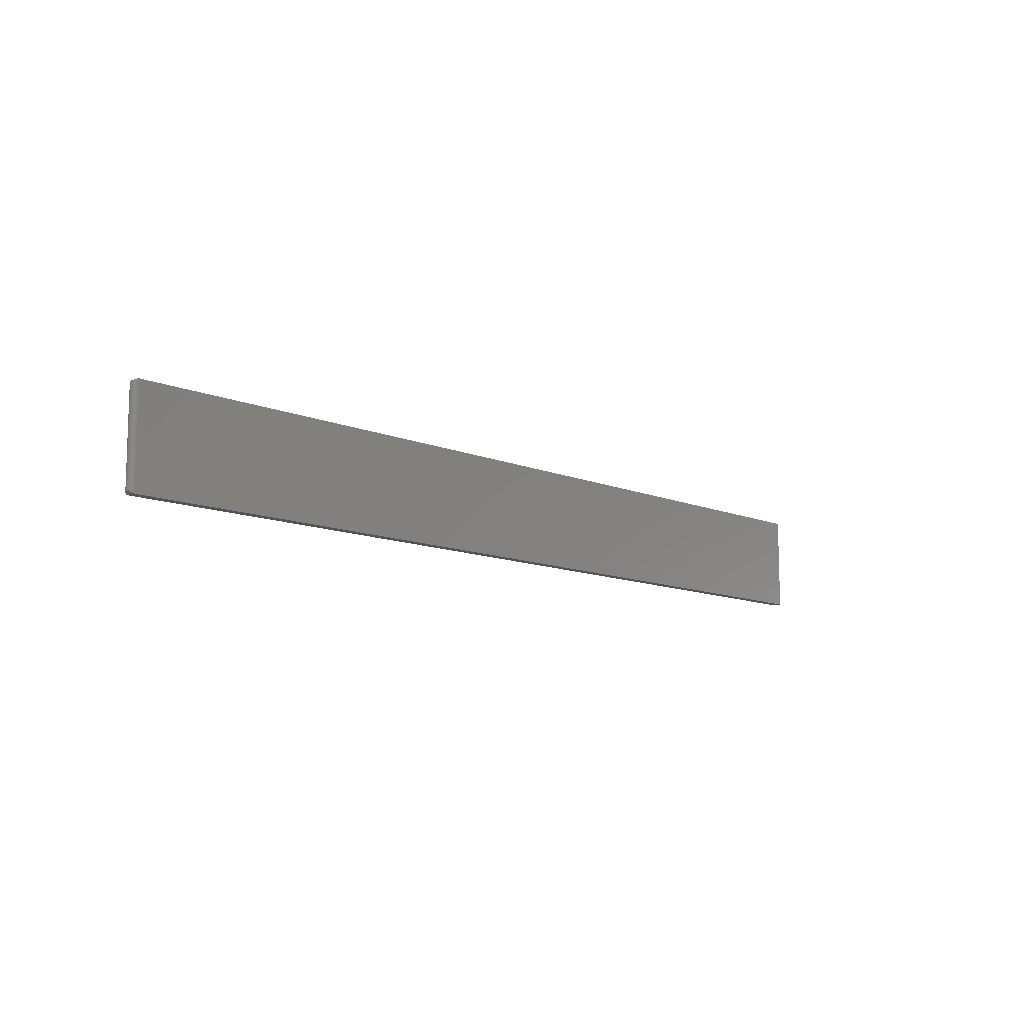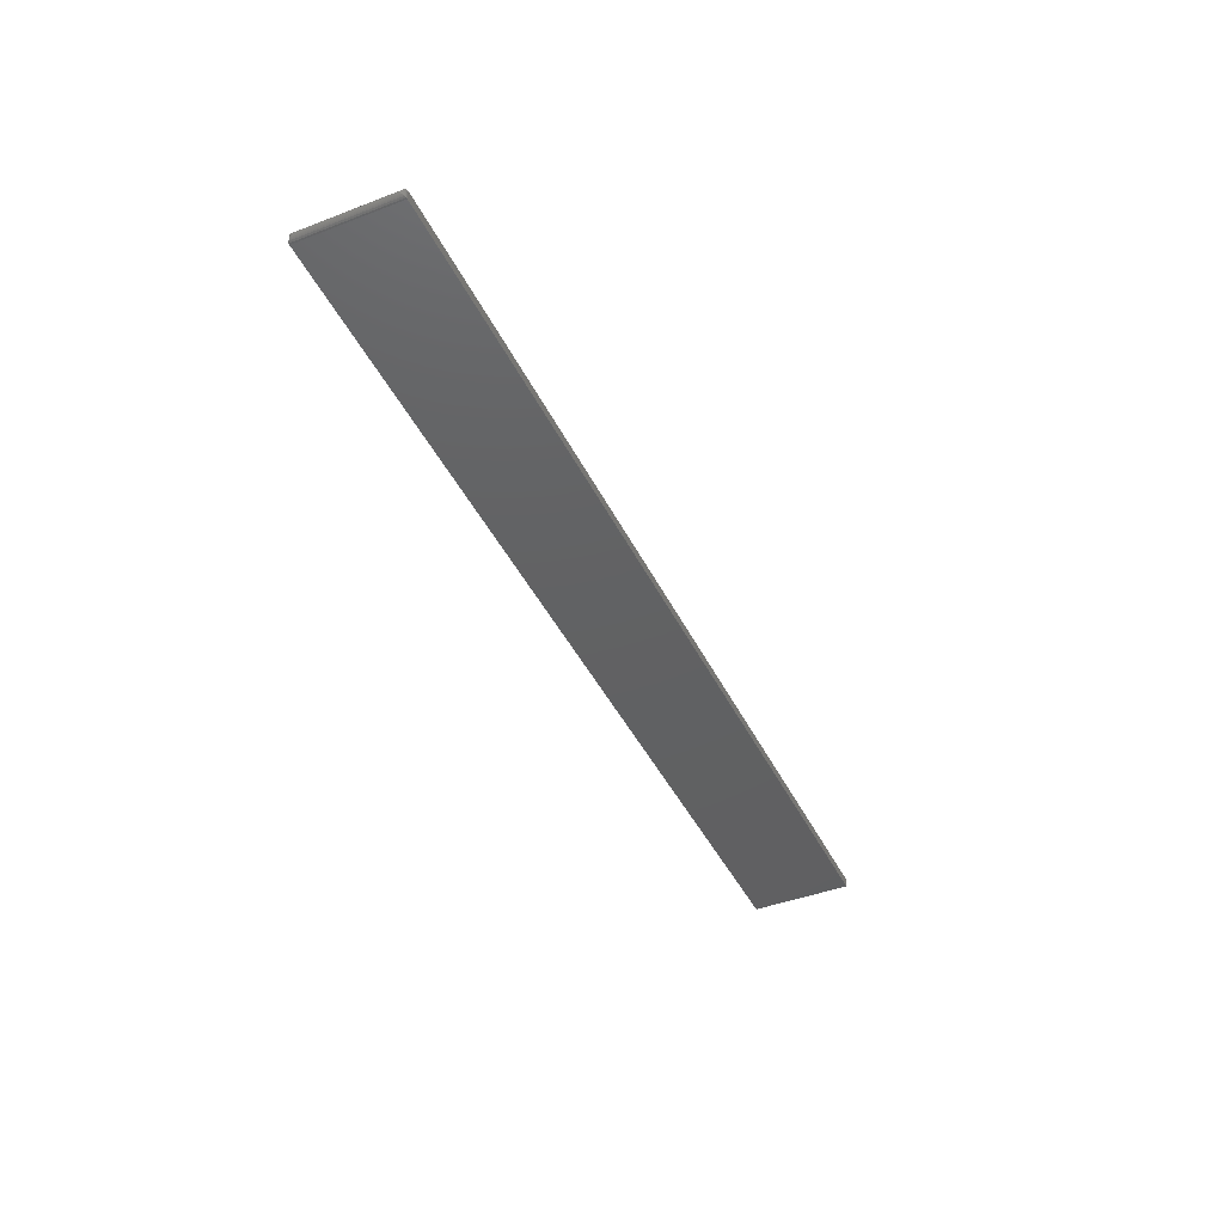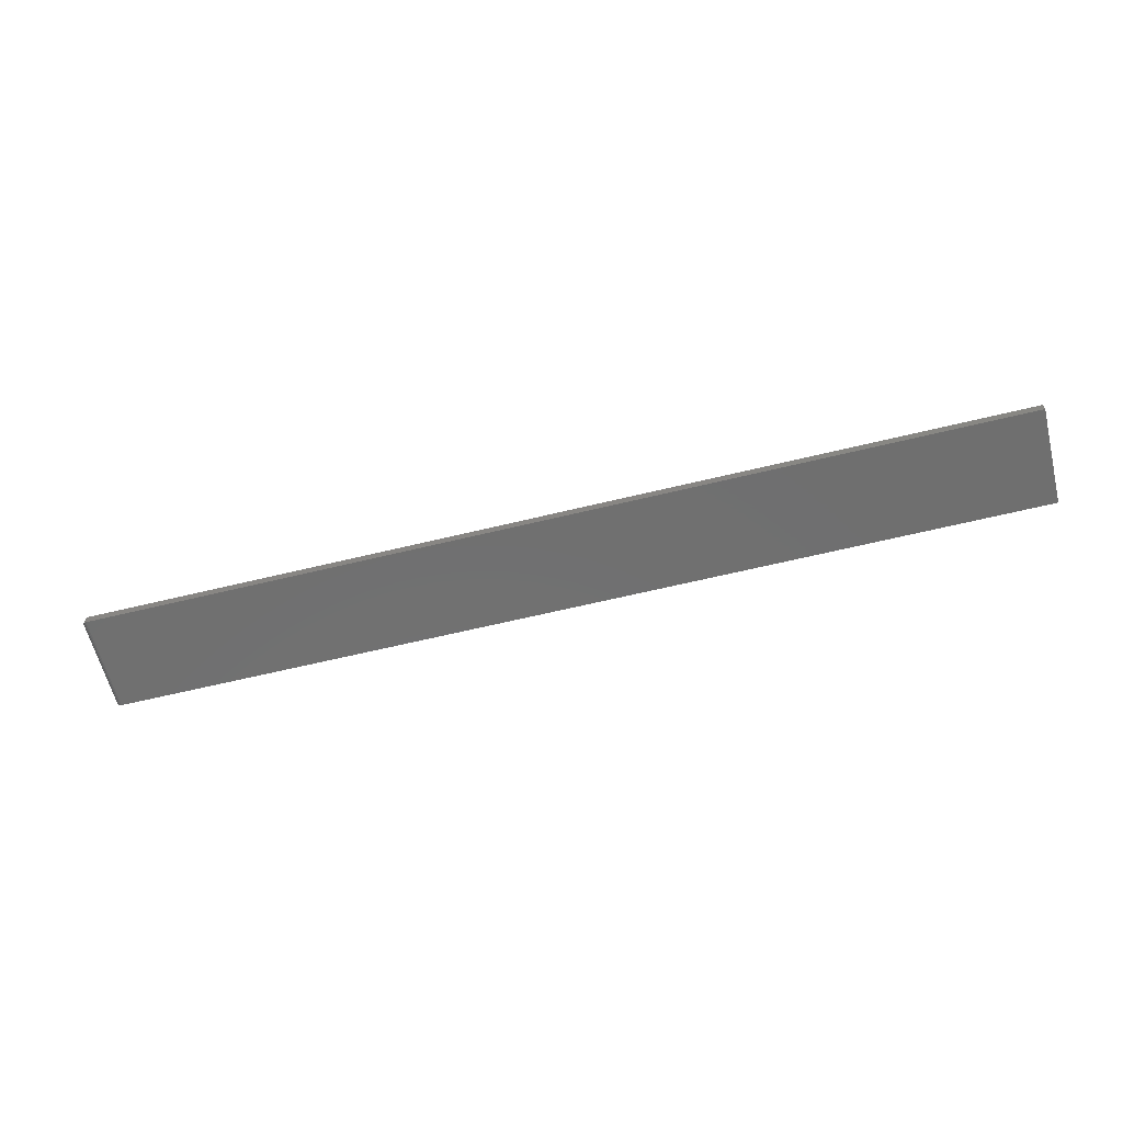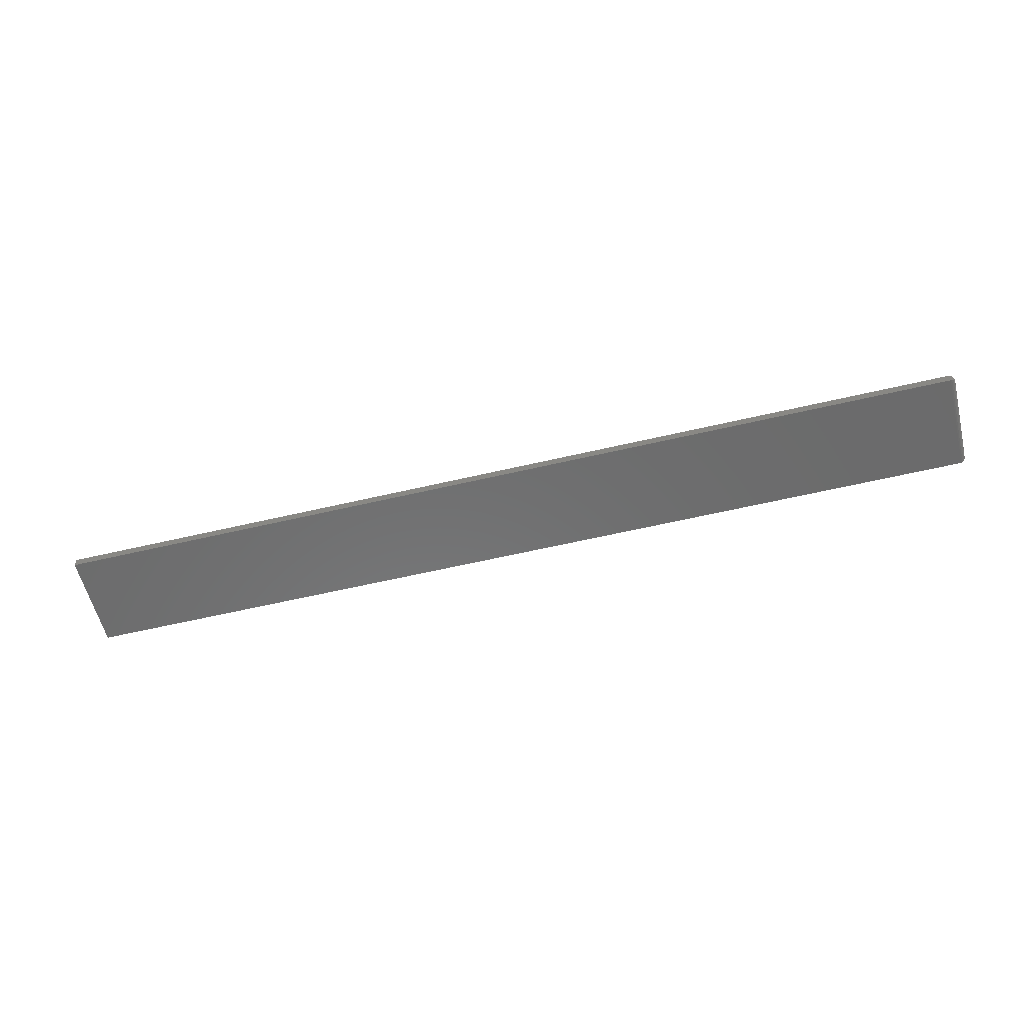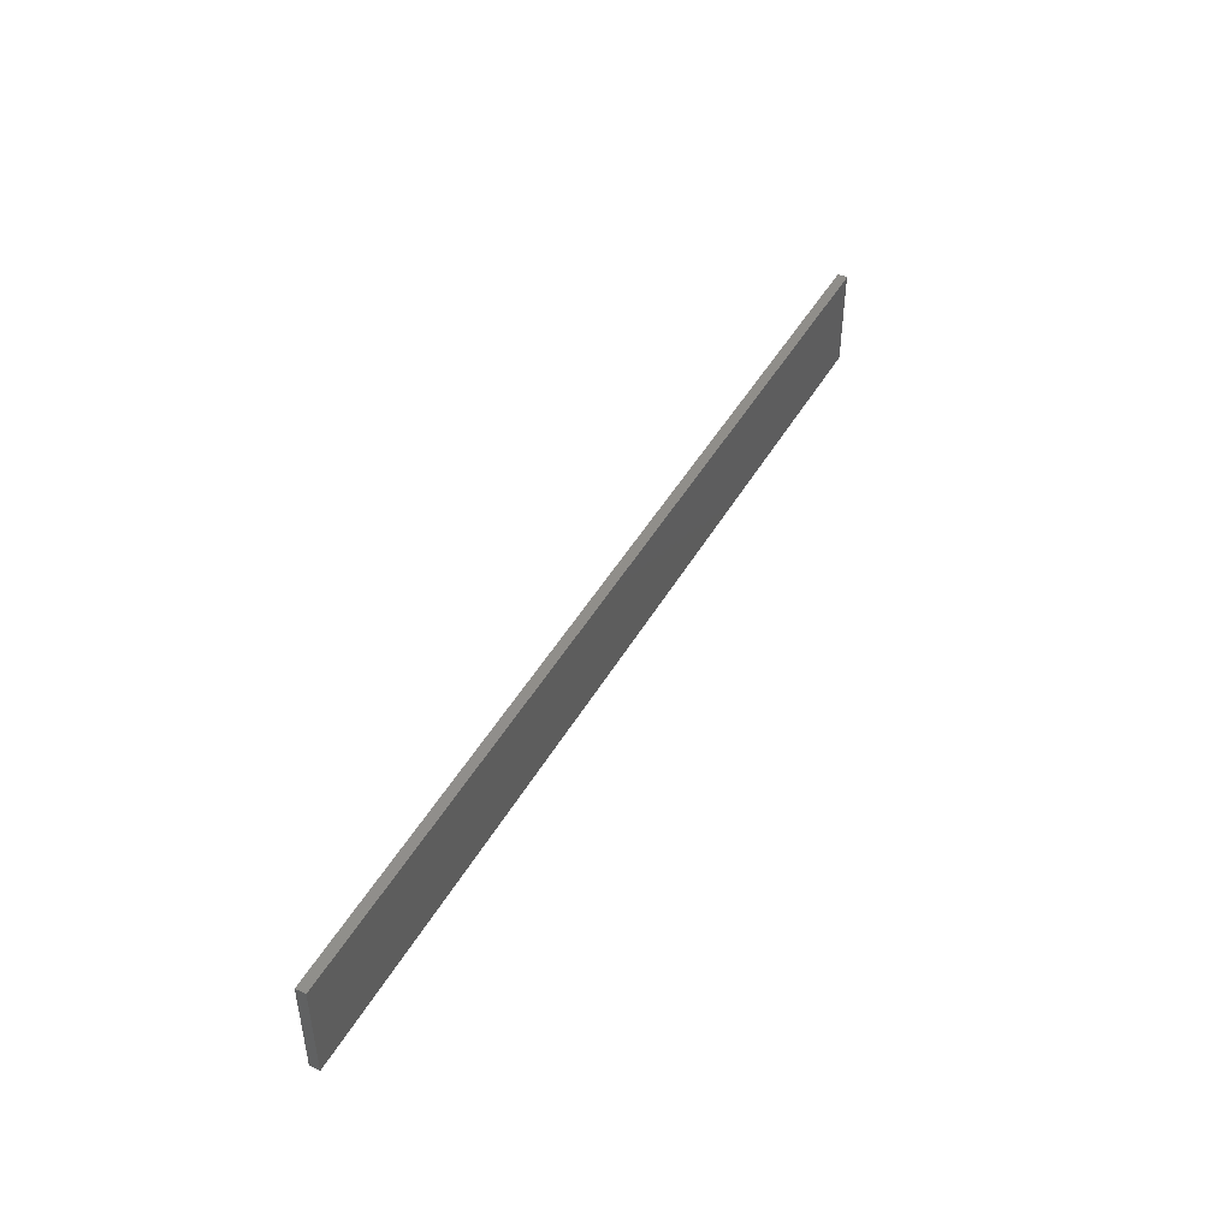
<metadata>
{"format":"stl","ext":"stl","renderer":"f3d","projection":"perspective","resolution":1024,"background":"white","views":[{"elev":-10.7,"azim":133.0,"up":"+Z"},{"elev":-42.9,"azim":114.5,"up":"+Y"},{"elev":-61.6,"azim":-166.0,"up":"+Y"},{"elev":-57.9,"azim":13.8,"up":"+Y"},{"elev":45.9,"azim":-61.9,"up":"+Z"}]}
</metadata>
<code>
# stl→obj: 38 verts, 72 faces
v 0.75 -0.007812 -0.07031
v 0.7499 -0.009035 0.07318
v 0.7499 -0.009035 -0.07153
v 0.75 -0.007812 0.07196
v 0.7496 -0.01024 0.07438
v 0.7496 -0.01024 -0.07274
v 0.7491 -0.01139 0.07553
v 0.7491 -0.01139 -0.07389
v 0.7485 -0.01245 0.07659
v 0.7485 -0.01245 -0.07495
v 0.7476 -0.0134 0.07754
v 0.7476 -0.0134 -0.0759
v 0.7467 -0.01421 0.07835
v 0.7467 -0.01421 -0.07671
v 0.7444 -0.0153 0.07945
v 0.7422 -0.01562 0.07977
v 0.7422 -0.01562 -0.07812
v 0.7444 -0.0153 -0.0778
v 0.7444 -0.0003217 0.07945
v 0.7467 -0.001419 0.07835
v 0.7476 -0.002226 0.07754
v 0.7485 -0.003175 0.07659
v 0.7491 -0.004238 0.07553
v 0.7496 -0.005386 0.07438
v 0.7499 -0.00659 0.07318
v 0.7422 1.744e-16 0.07977
v 0.7499 -0.00659 -0.07153
v 0.7496 -0.005386 -0.07274
v 0.7491 -0.004238 -0.07389
v 0.7485 -0.003175 -0.07495
v 0.7476 -0.002226 -0.0759
v 0.7467 -0.001419 -0.07671
v 0.7422 1.657e-16 -0.07812
v 0.7444 -0.0003217 -0.0778
v -0.75 -0.01562 -0.07812
v -0.75 -0.01562 0.07977
v -0.75 8.765e-18 0.07977
v -0.75 0 -0.07812
f 1 2 3
f 1 4 2
f 2 5 3
f 3 5 6
f 5 7 6
f 6 7 8
f 7 9 8
f 8 9 10
f 9 11 10
f 10 11 12
f 11 13 12
f 12 13 14
f 13 15 14
f 16 17 15
f 15 17 18
f 15 18 14
f 19 13 20
f 13 11 20
f 20 11 21
f 11 9 21
f 21 9 22
f 22 9 7
f 22 7 23
f 7 5 23
f 23 5 24
f 5 2 24
f 24 2 25
f 4 25 2
f 26 16 19
f 19 16 15
f 19 15 13
f 1 3 27
f 3 6 27
f 27 6 28
f 6 8 28
f 28 8 29
f 8 10 29
f 29 10 30
f 30 10 31
f 31 10 12
f 31 12 32
f 32 12 14
f 32 14 18
f 17 33 18
f 18 33 34
f 18 34 32
f 35 17 36
f 36 17 16
f 4 27 25
f 4 1 27
f 34 20 32
f 20 21 32
f 32 21 31
f 21 22 31
f 31 22 30
f 22 23 30
f 30 23 29
f 23 24 29
f 29 24 28
f 24 25 28
f 28 25 27
f 33 26 34
f 34 26 19
f 34 19 20
f 16 26 36
f 36 26 37
f 35 38 17
f 17 38 33
f 38 37 33
f 33 37 26
f 36 37 35
f 35 37 38

</code>
